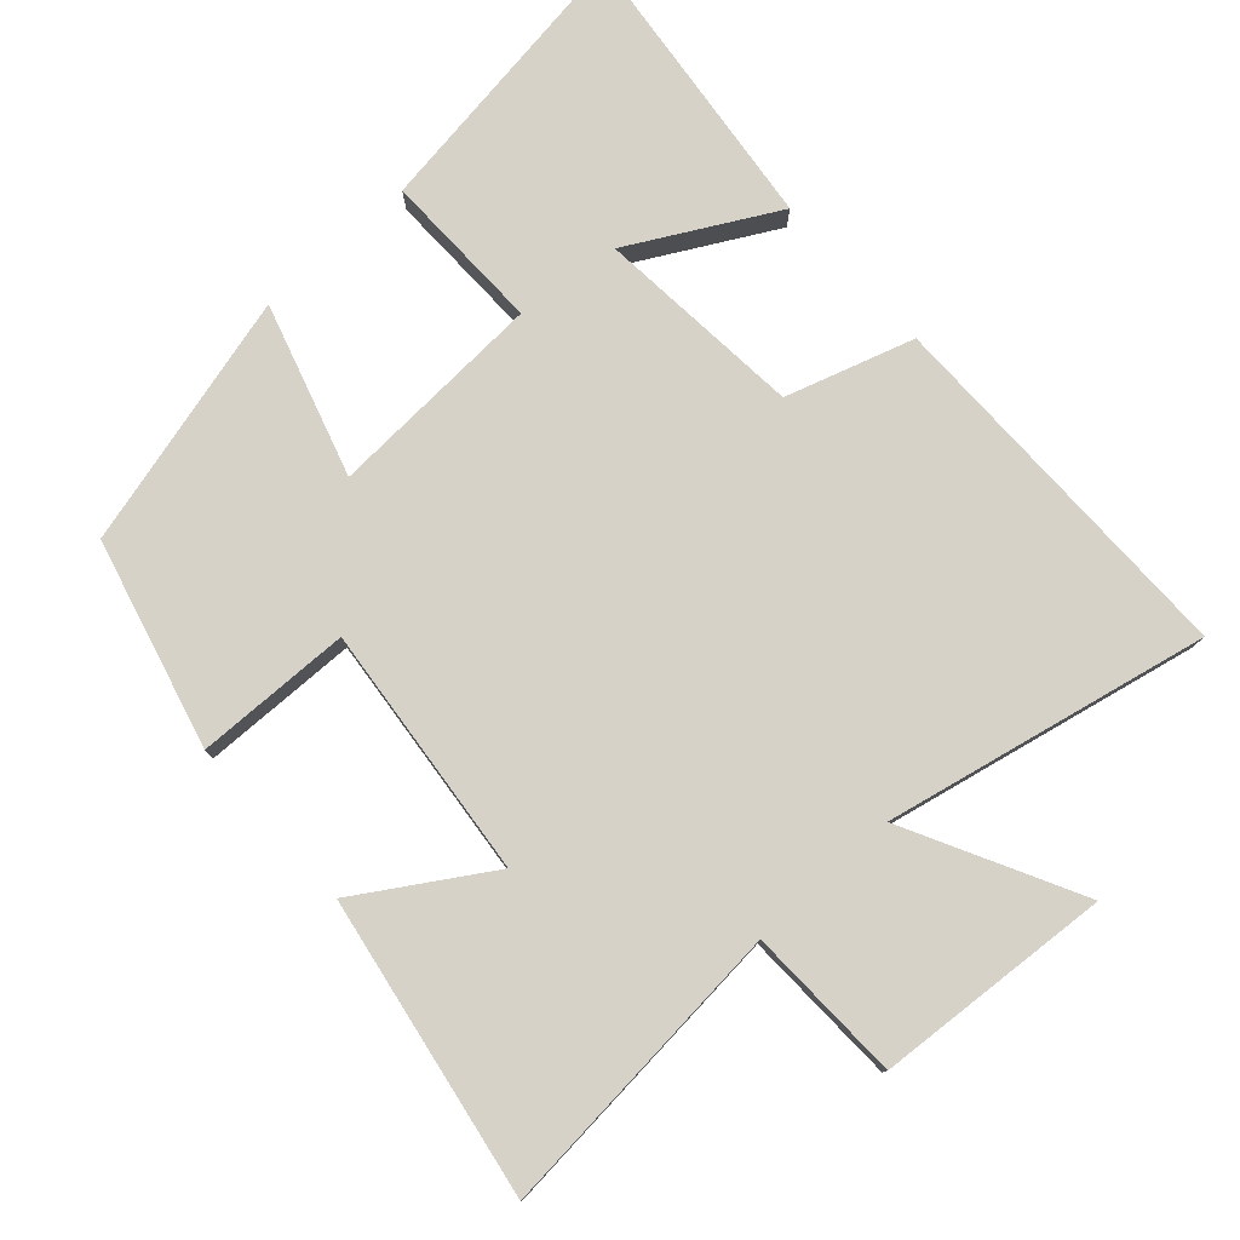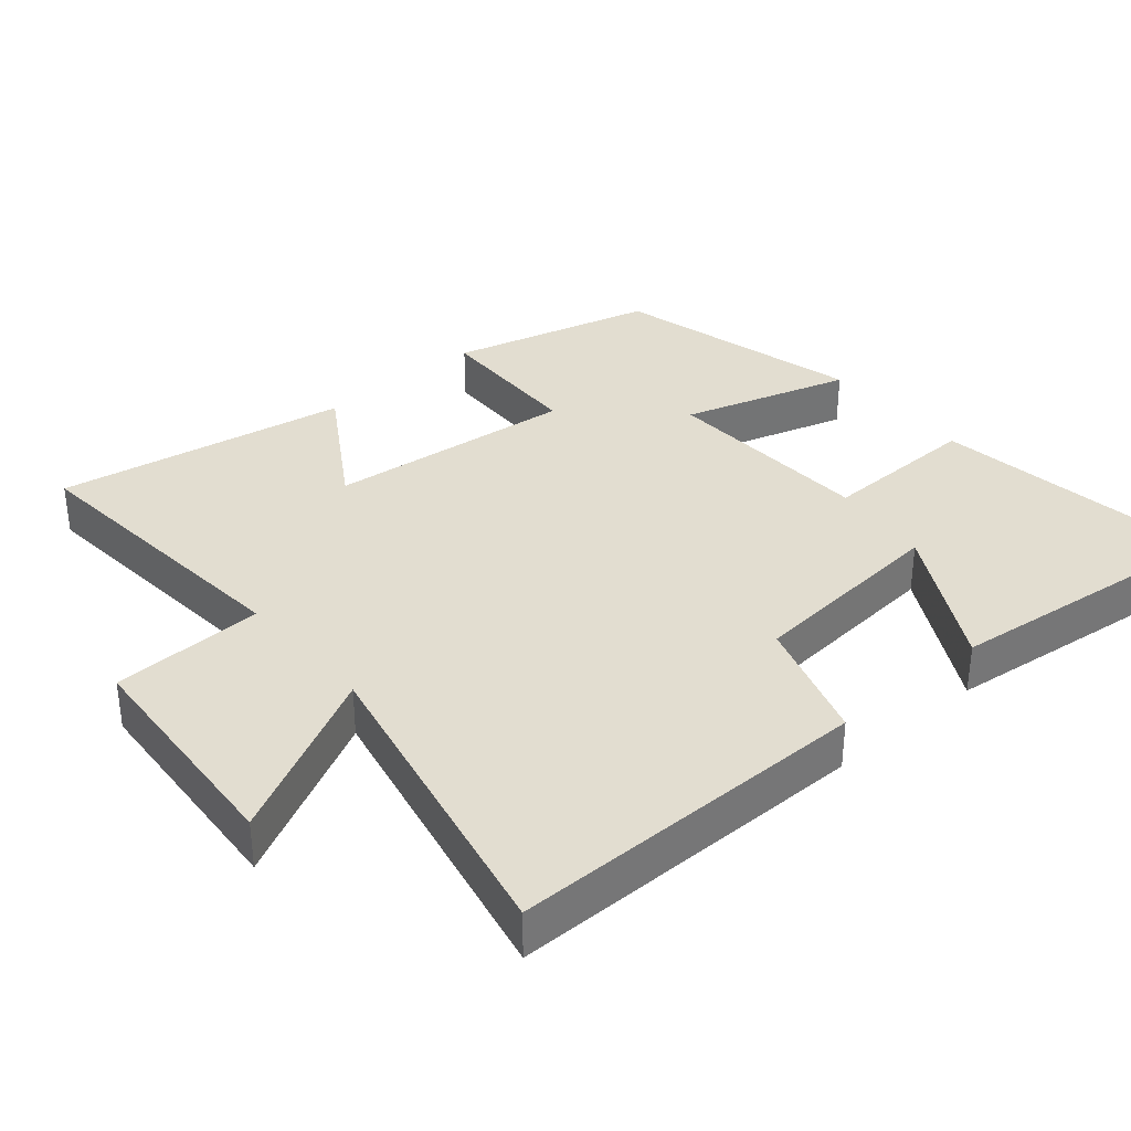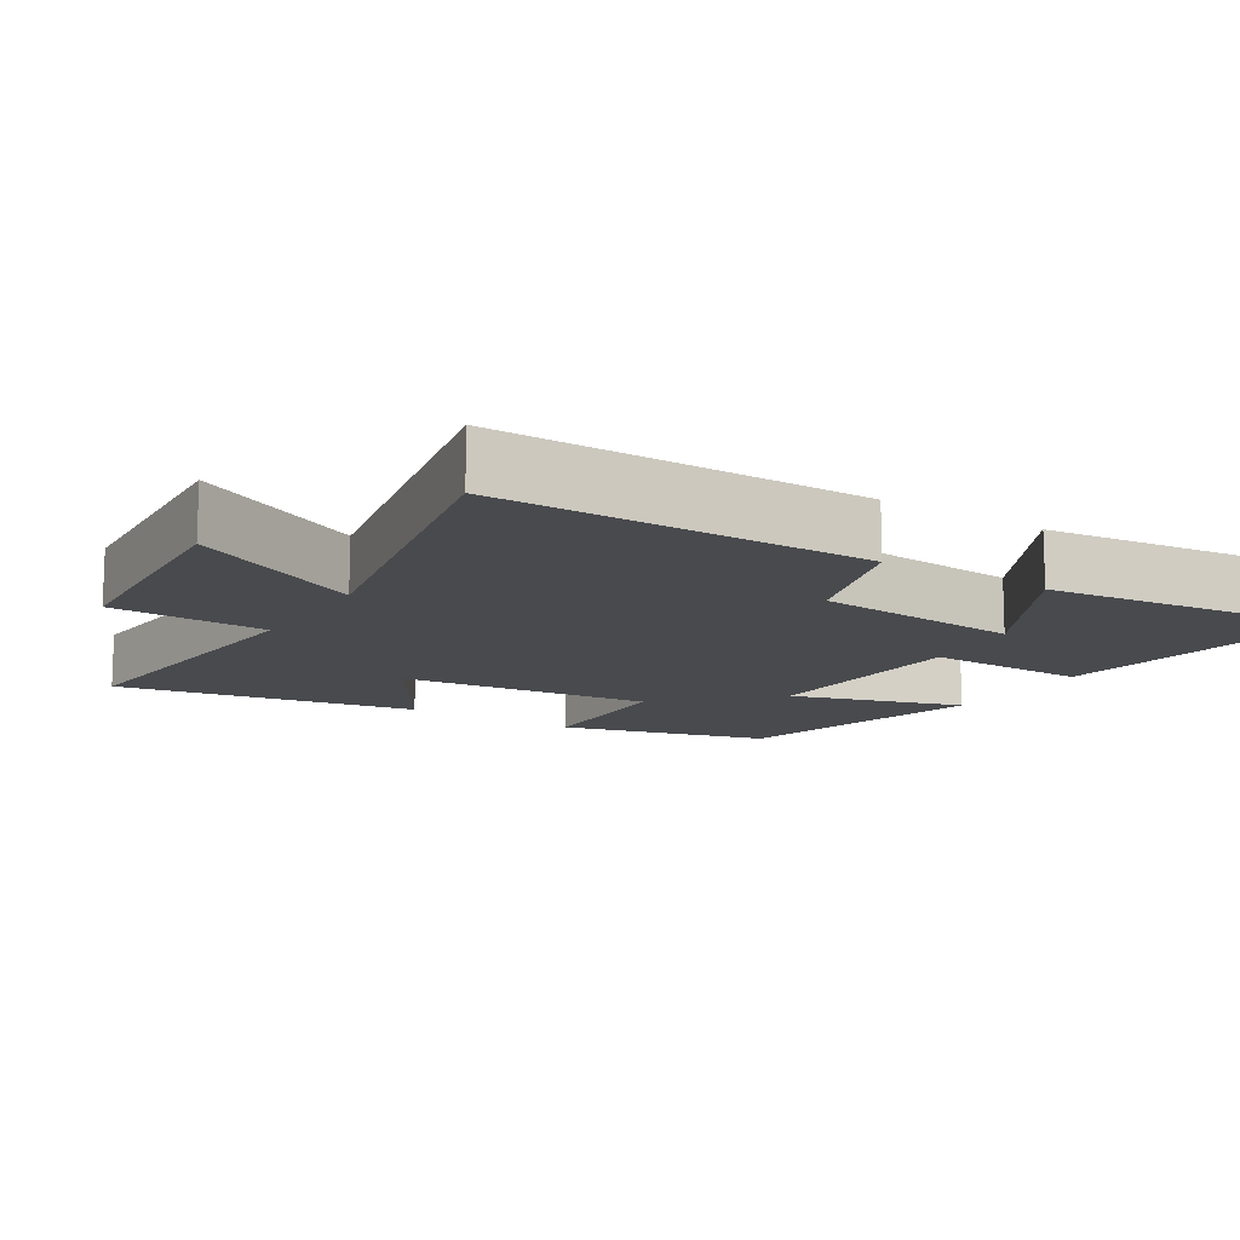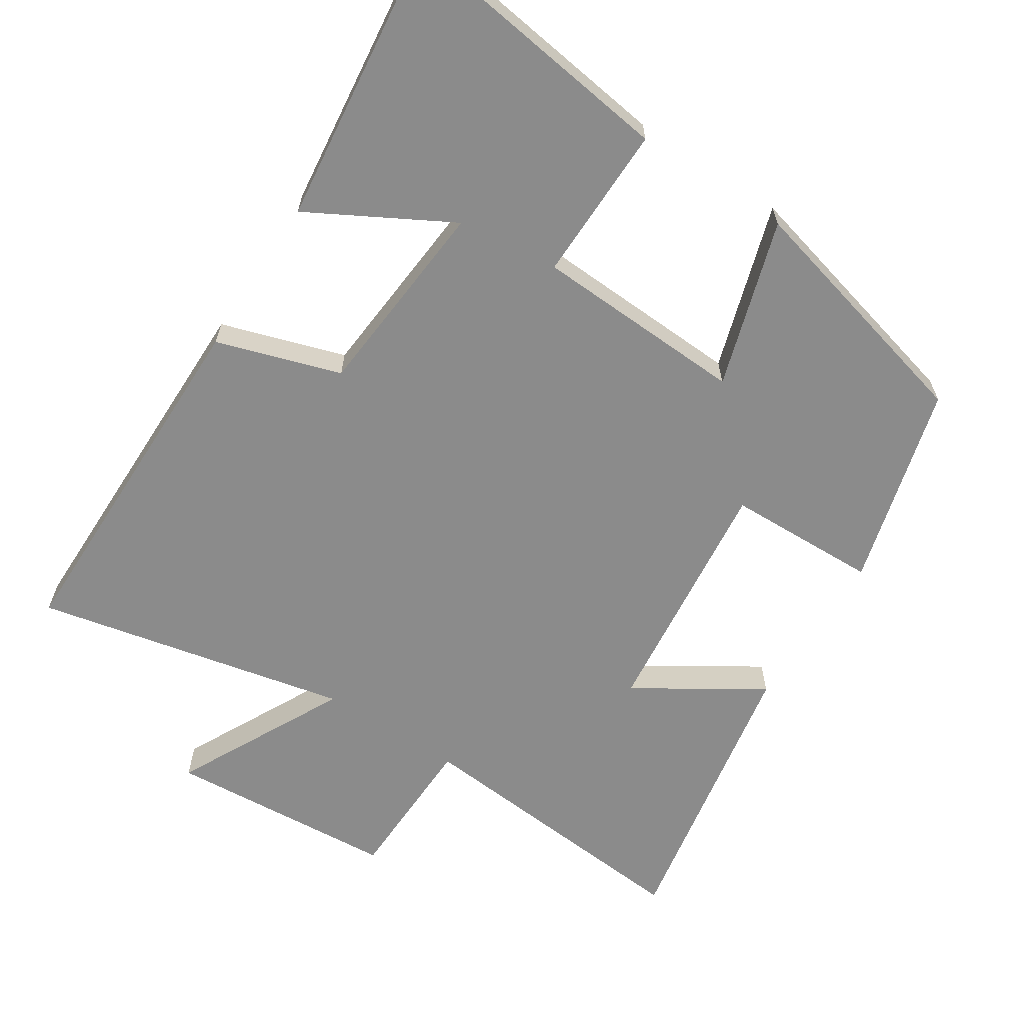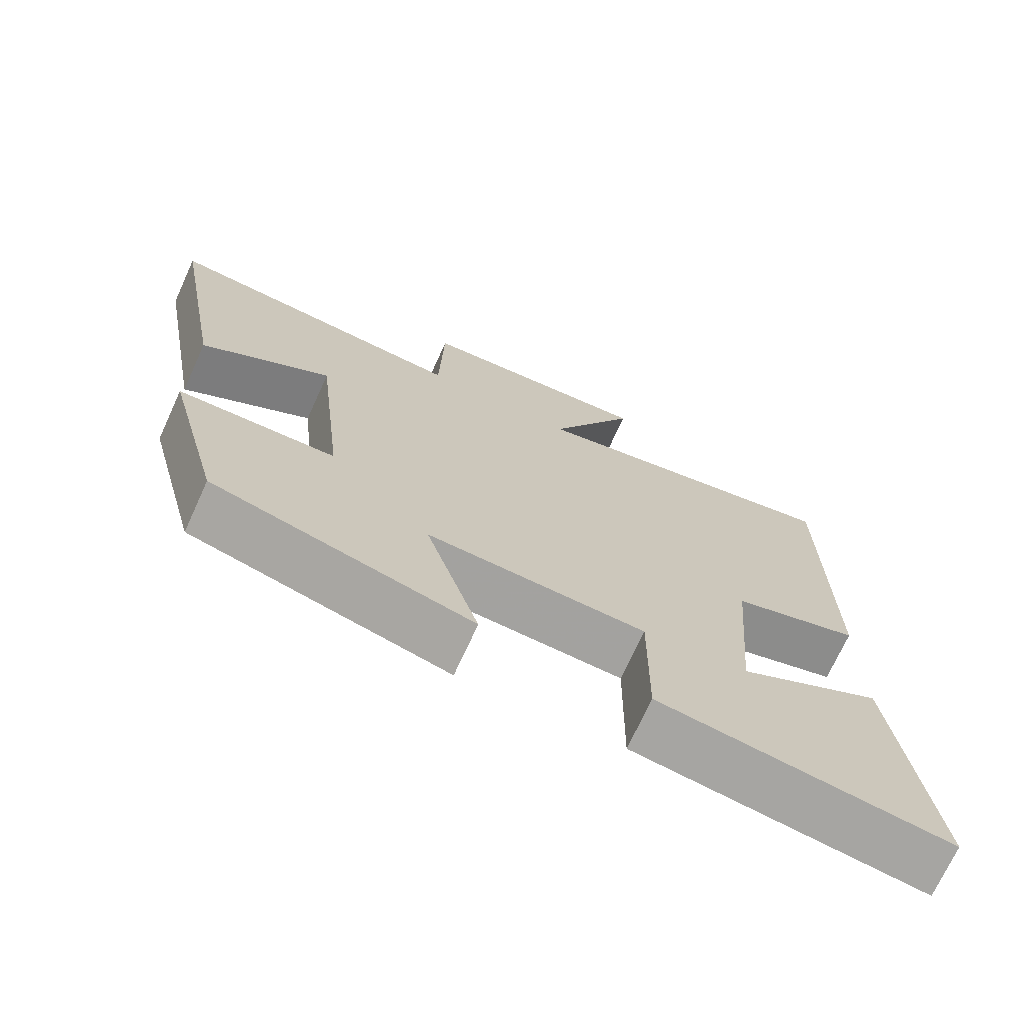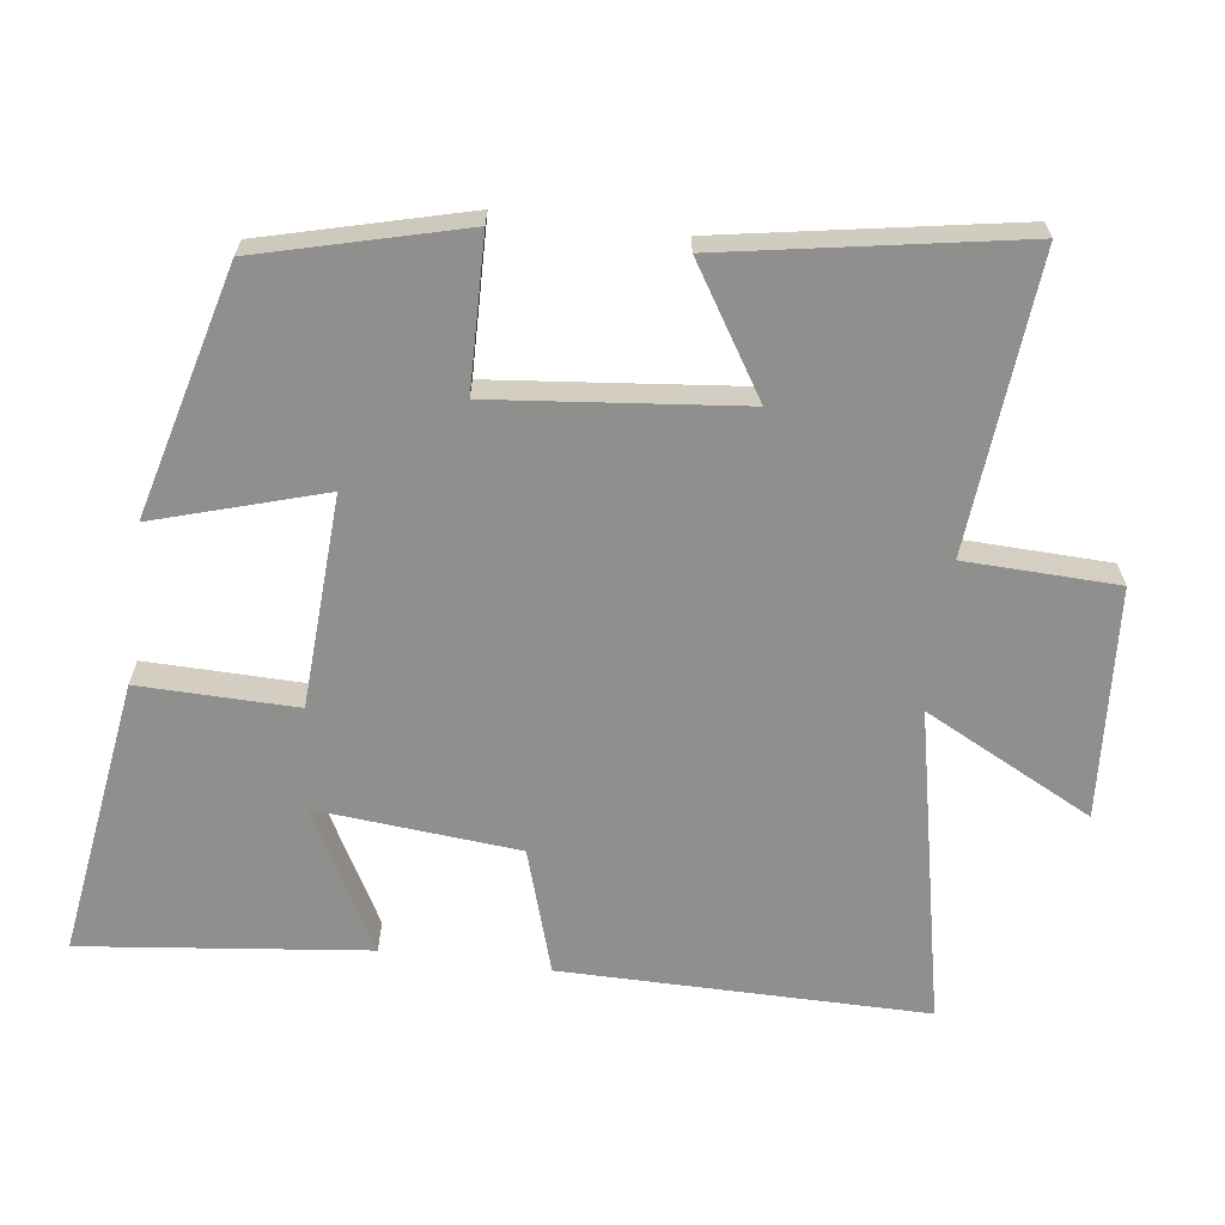
<metadata>
{"format":"obj","ext":"obj","renderer":"f3d","projection":"perspective","resolution":1024,"background":"white","views":[{"elev":78.6,"azim":-42.3,"up":"+Y"},{"elev":35.4,"azim":49.3,"up":"+Y"},{"elev":-13.1,"azim":57.7,"up":"+Y"},{"elev":-63.9,"azim":147.1,"up":"+Y"},{"elev":-71.9,"azim":-24.6,"up":"+Z"},{"elev":-65.2,"azim":-97.7,"up":"+Y"}]}
</metadata>
<code>
v -0.574 0.07 0.535
v -0.156 0.07 0.5
v -0.15 0.07 0.716
v 0.176 0.07 0.74
v 0.054 0.07 0.5
v 0.499 0.07 0.596
v 0.5 0.07 0.081
v 0.324 0.07 0.025
v 0.3 0.07 -0.261
v 0.5 0.07 -0.151
v 0.548 0.07 -0.555
v 0.152 0.07 -0.5
v 0.155 0.07 -0.277
v -0.145 0.07 -0.263
v -0.072 0.07 -0.5
v -0.424 0.07 -0.41
v -0.5 0.07 -0.123
v -0.285 0.07 -0.117
v -0.323 0.07 0.233
v -0.5 0.07 0.121
v -0.574 0 0.535
v -0.156 0 0.5
v -0.15 0 0.716
v 0.176 0 0.74
v 0.054 0 0.5
v 0.499 0 0.596
v 0.5 0 0.081
v 0.324 0 0.025
v 0.3 0 -0.261
v 0.5 0 -0.151
v 0.548 0 -0.555
v 0.152 0 -0.5
v 0.155 0 -0.277
v -0.145 0 -0.263
v -0.072 0 -0.5
v -0.424 0 -0.41
v -0.5 0 -0.123
v -0.285 0 -0.117
v -0.323 0 0.233
v -0.5 0 0.121
f 19 20 1 2
f 18 19 2
f 15 16 17 18
f 14 15 18
f 13 14 18 2
f 11 12 13
f 9 10 11
f 9 11 13
f 8 9 13 2
f 5 6 7 8
f 2 3 4 5
f 2 5 8
f 22 21 40 39
f 22 39 38
f 38 37 36 35
f 38 35 34
f 22 38 34 33
f 33 32 31
f 31 30 29
f 33 31 29
f 22 33 29 28
f 28 27 26 25
f 25 24 23 22
f 28 25 22
f 1 21 22 2
f 2 22 23 3
f 3 23 24 4
f 4 24 25 5
f 5 25 26 6
f 6 26 27 7
f 7 27 28 8
f 8 28 29 9
f 9 29 30 10
f 10 30 31 11
f 11 31 32 12
f 12 32 33 13
f 13 33 34 14
f 14 34 35 15
f 15 35 36 16
f 16 36 37 17
f 17 37 38 18
f 18 38 39 19
f 19 39 40 20
f 20 40 21 1

</code>
